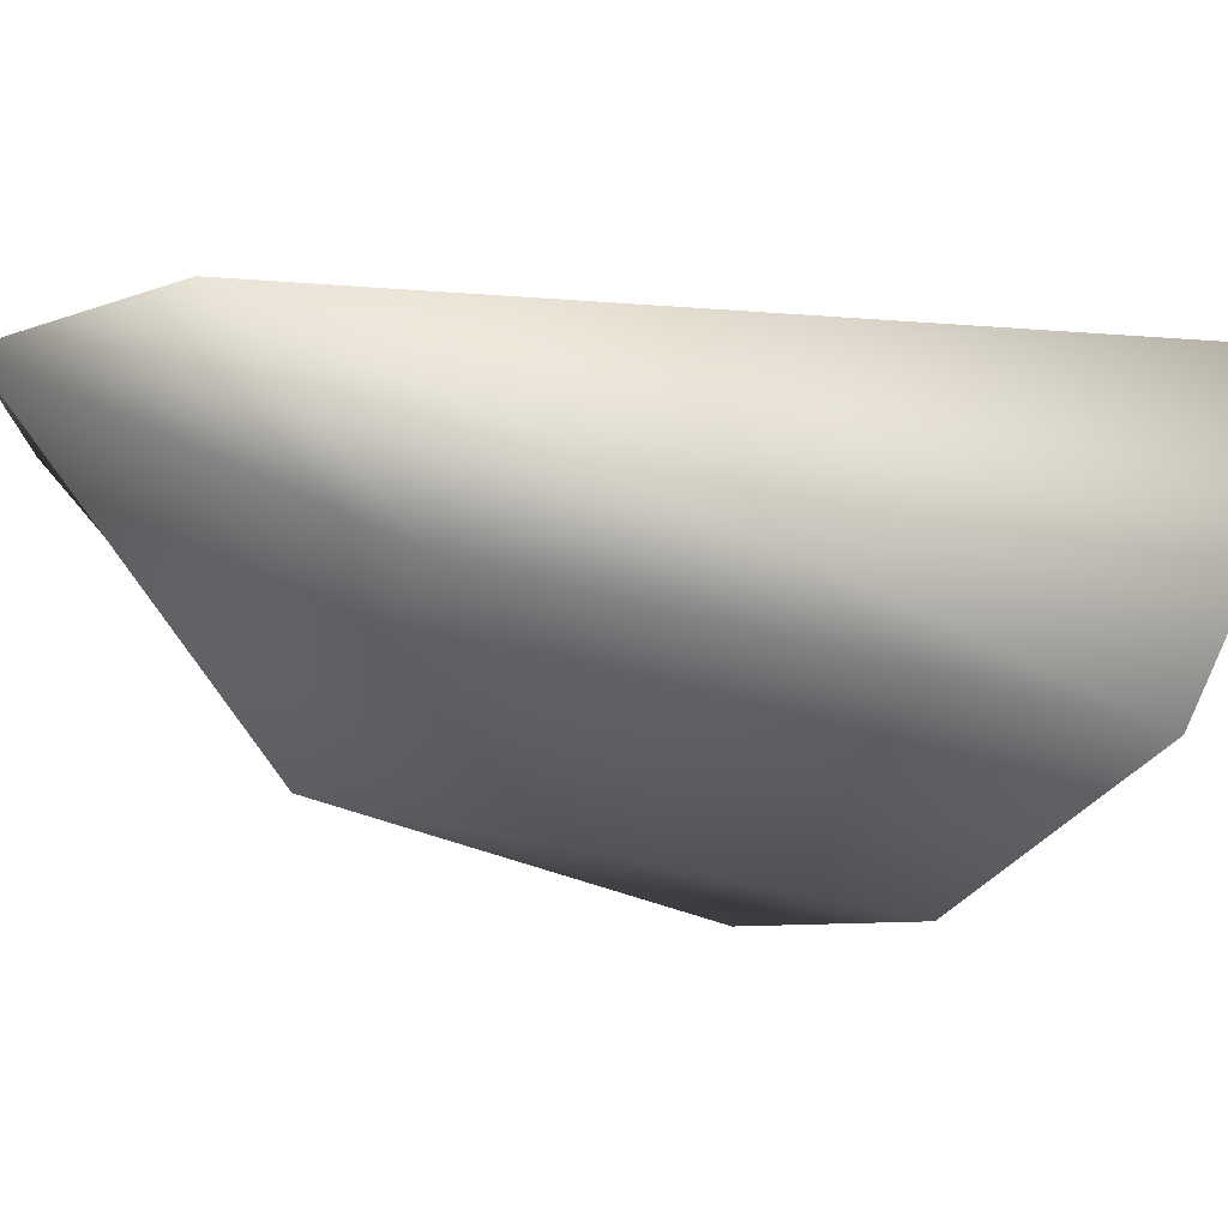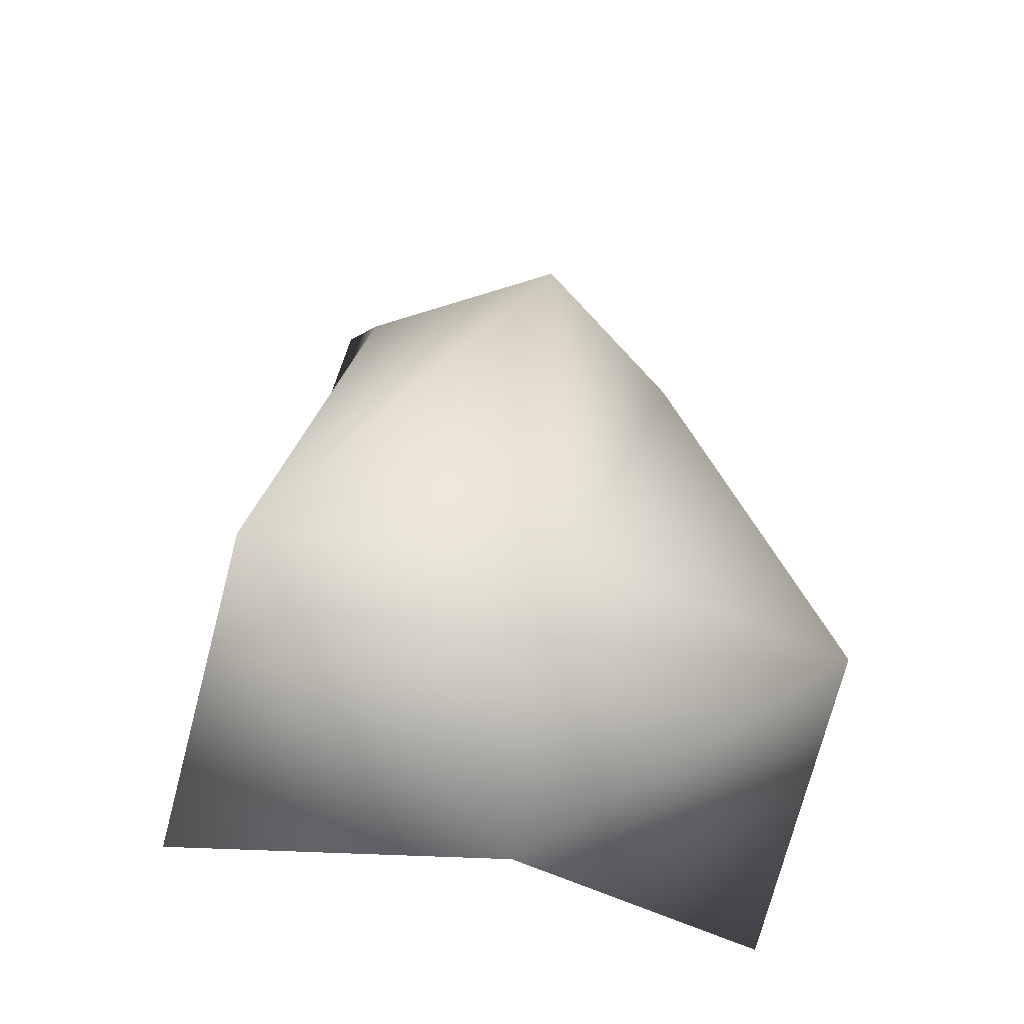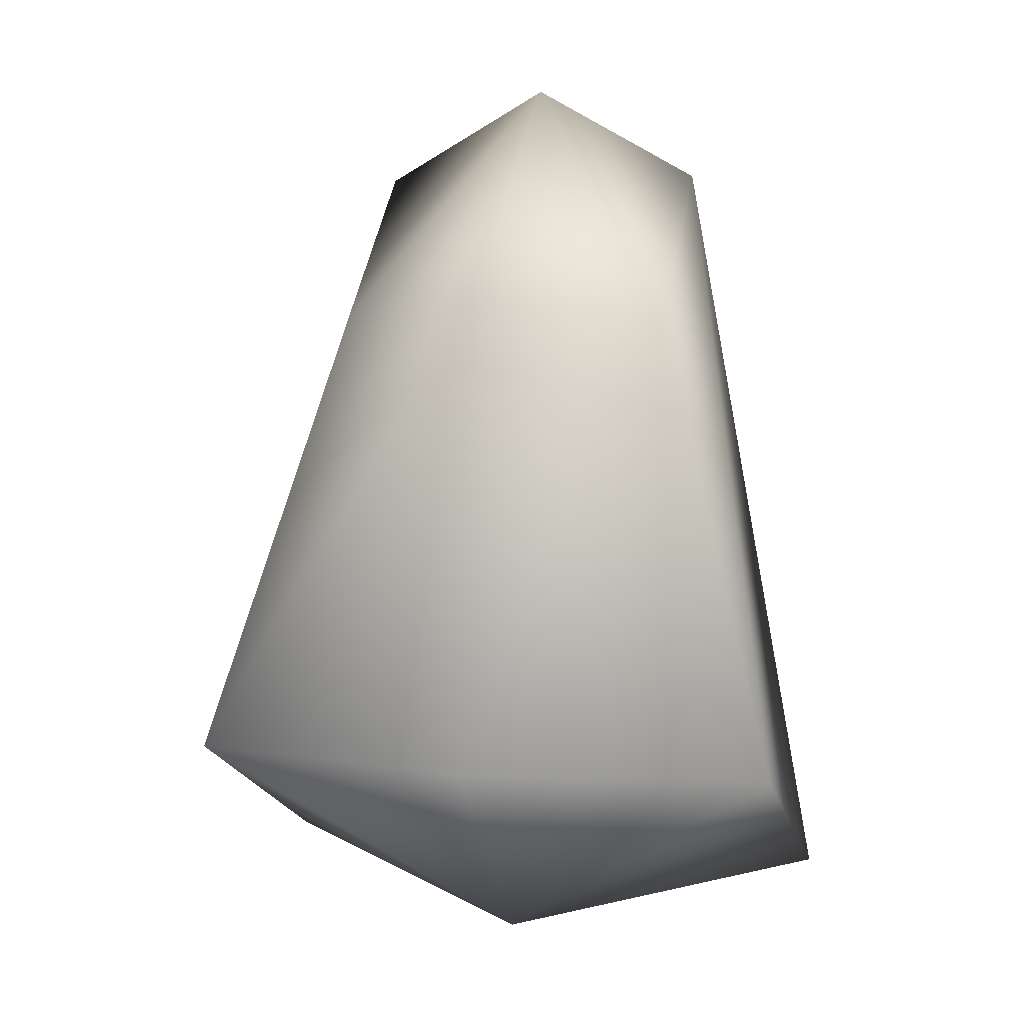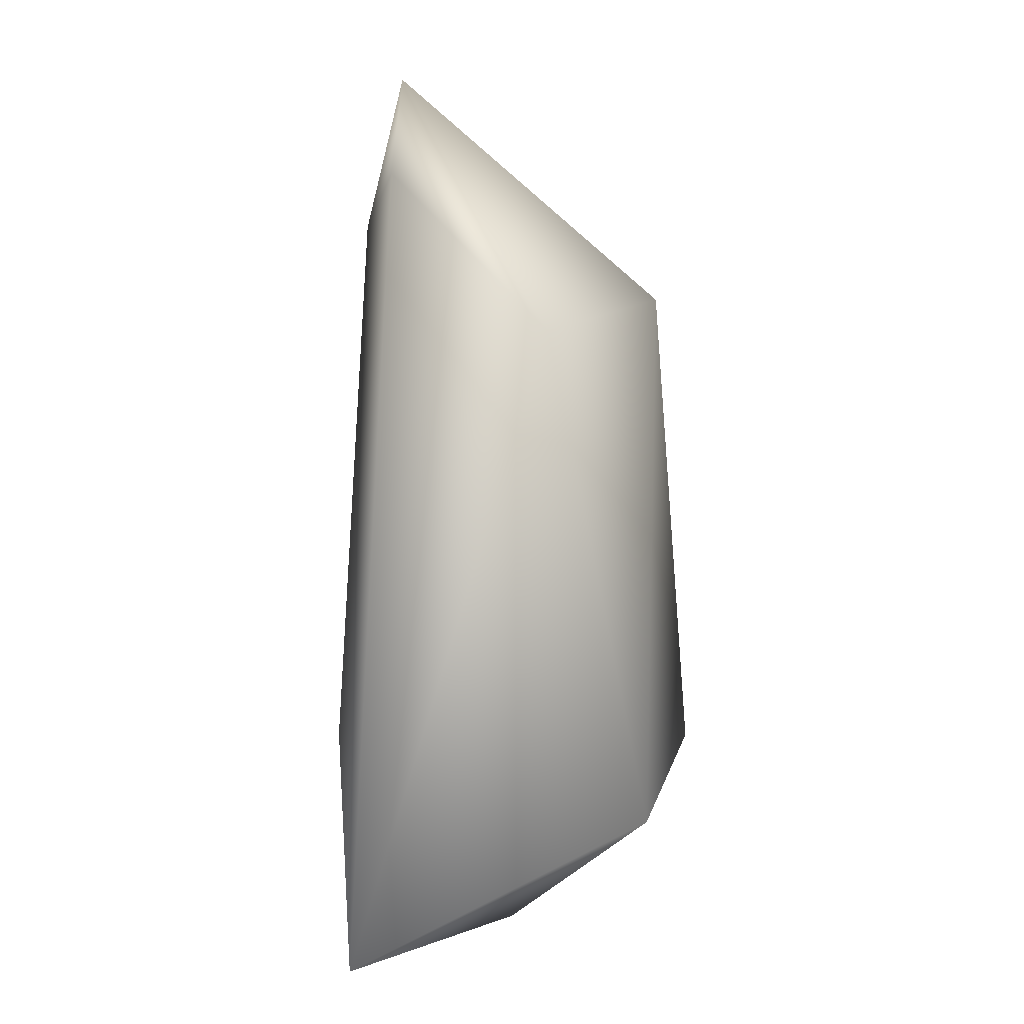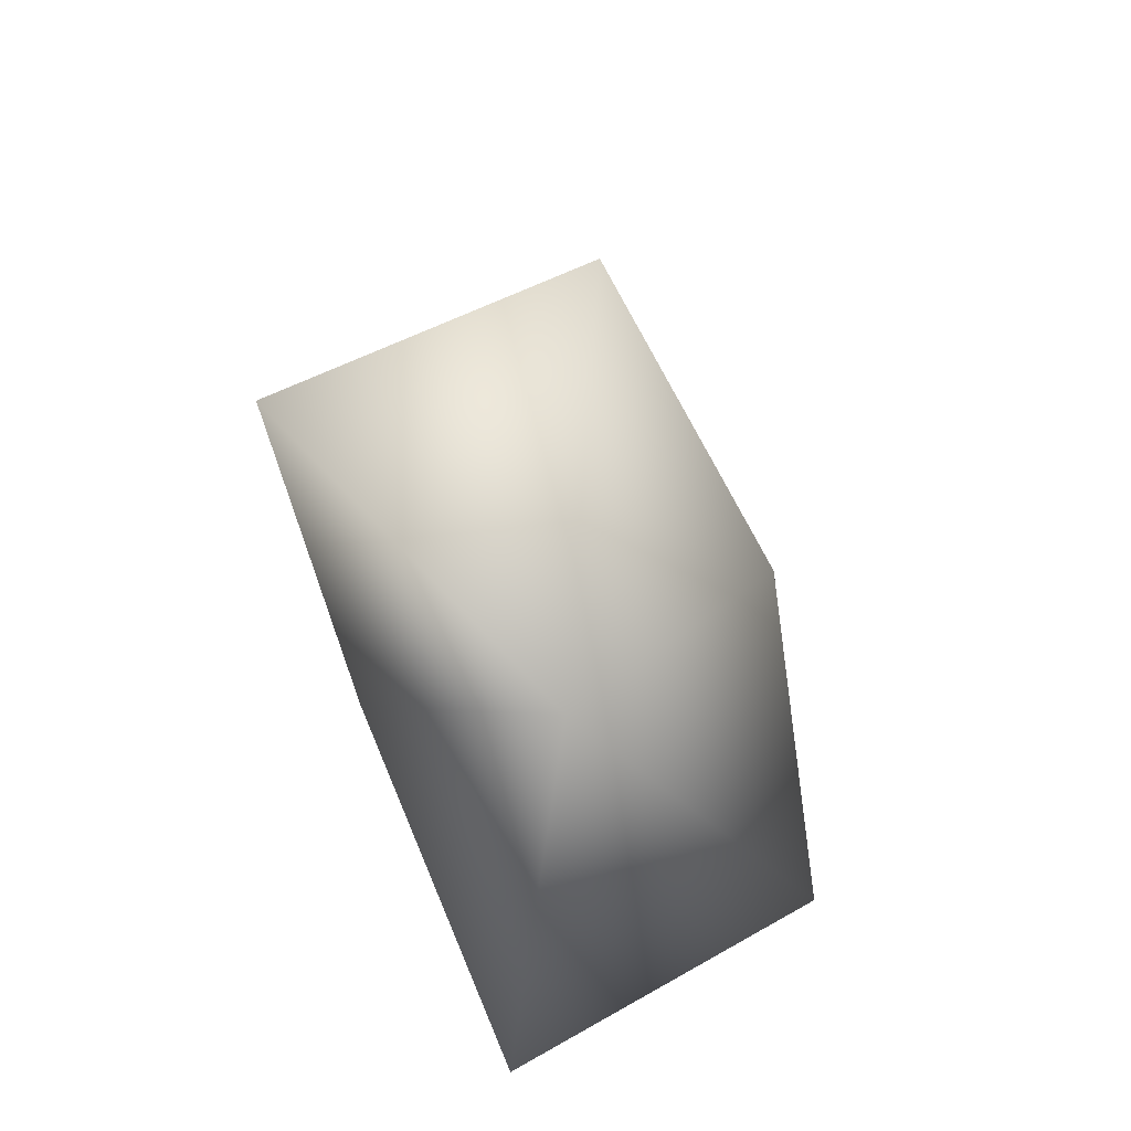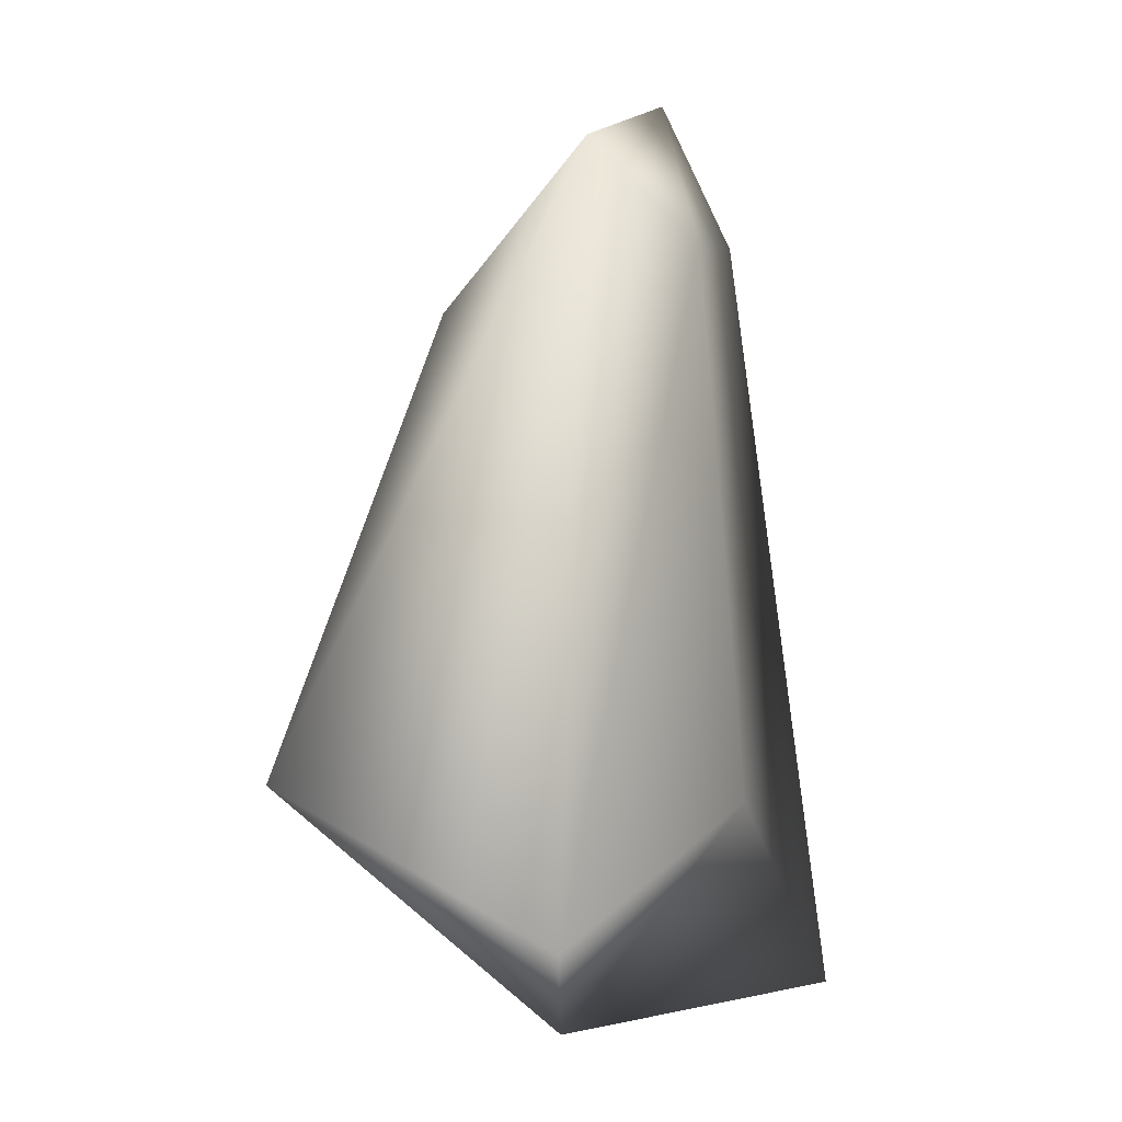
<metadata>
{"format":"obj","ext":"obj","renderer":"f3d","projection":"perspective","resolution":1024,"background":"white","views":[{"elev":-17.9,"azim":-115.5,"up":"+Z"},{"elev":-45.5,"azim":163.3,"up":"+Y"},{"elev":5.9,"azim":-163.7,"up":"+Y"},{"elev":9.7,"azim":90.9,"up":"+Y"},{"elev":-75.1,"azim":108.7,"up":"+Y"},{"elev":-12.6,"azim":-63.1,"up":"+Y"}]}
</metadata>
<code>
v -9 27 6
v 0 24 8
v 0 32 6
v -9 19 -2
v -9 27 6
v 0 32 6
v 0 20 -8
v -9 19 -2
v 0 32 6
v 9 19 -2
v 0 20 -8
v 0 32 6
v 9 27 6
v 9 19 -2
v 0 32 6
v 0 24 8
v 9 27 6
v 0 32 6
v -16 -13 8
v 0 -5 10
v 0 24 8
v -9 27 6
v -16 -13 8
v 0 24 8
v -16 -5 -7
v -16 -13 8
v -9 27 6
v -9 19 -2
v -16 -5 -7
v -9 27 6
v 0 -5 -10
v -16 -5 -7
v -9 19 -2
v 0 20 -8
v 0 -5 -10
v -9 19 -2
v 16 -5 -7
v 0 -5 -10
v 0 20 -8
v 9 19 -2
v 16 -5 -7
v 0 20 -8
v 16 -13 8
v 16 -5 -7
v 9 19 -2
v 9 27 6
v 16 -13 8
v 9 19 -2
v 0 -5 10
v 16 -13 8
v 9 27 6
v 0 24 8
v 0 -5 10
v 9 27 6
v 0 -5 10
v -16 -13 8
v 0 -16 0
v -16 -13 8
v -16 -5 -7
v 0 -16 0
v -16 -5 -7
v 0 -5 -10
v 0 -16 0
v 0 -5 -10
v 16 -5 -7
v 0 -16 0
v 16 -5 -7
v 16 -13 8
v 0 -16 0
v 16 -13 8
v 0 -5 10
v 0 -16 0
f 1 2 3
f 4 5 6
f 7 8 9
f 10 11 12
f 13 14 15
f 16 17 18
f 19 20 21
f 22 23 24
f 25 26 27
f 28 29 30
f 31 32 33
f 34 35 36
f 37 38 39
f 40 41 42
f 43 44 45
f 46 47 48
f 49 50 51
f 52 53 54
f 55 56 57
f 58 59 60
f 61 62 63
f 64 65 66
f 67 68 69
f 70 71 72

</code>
